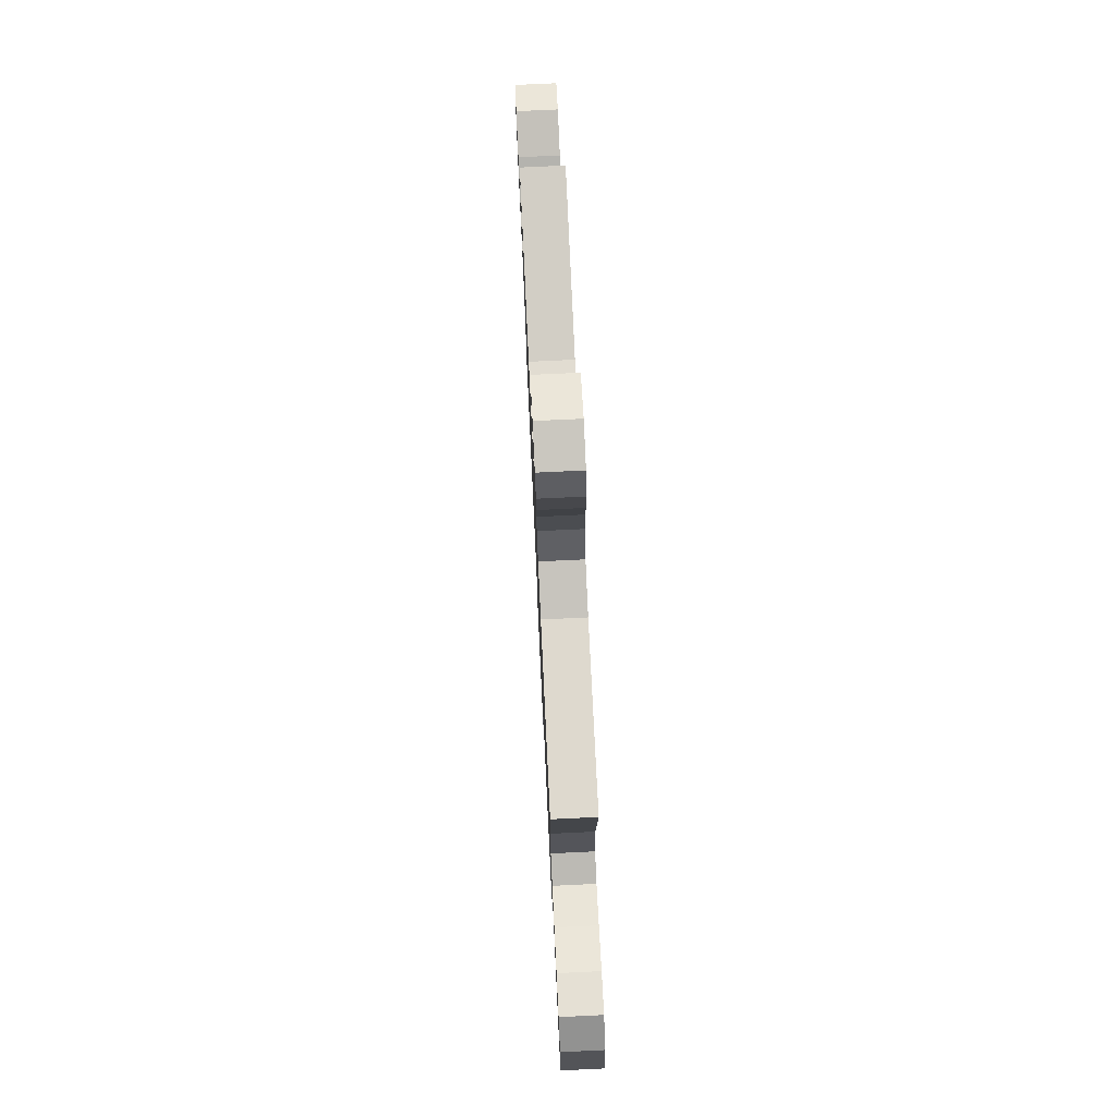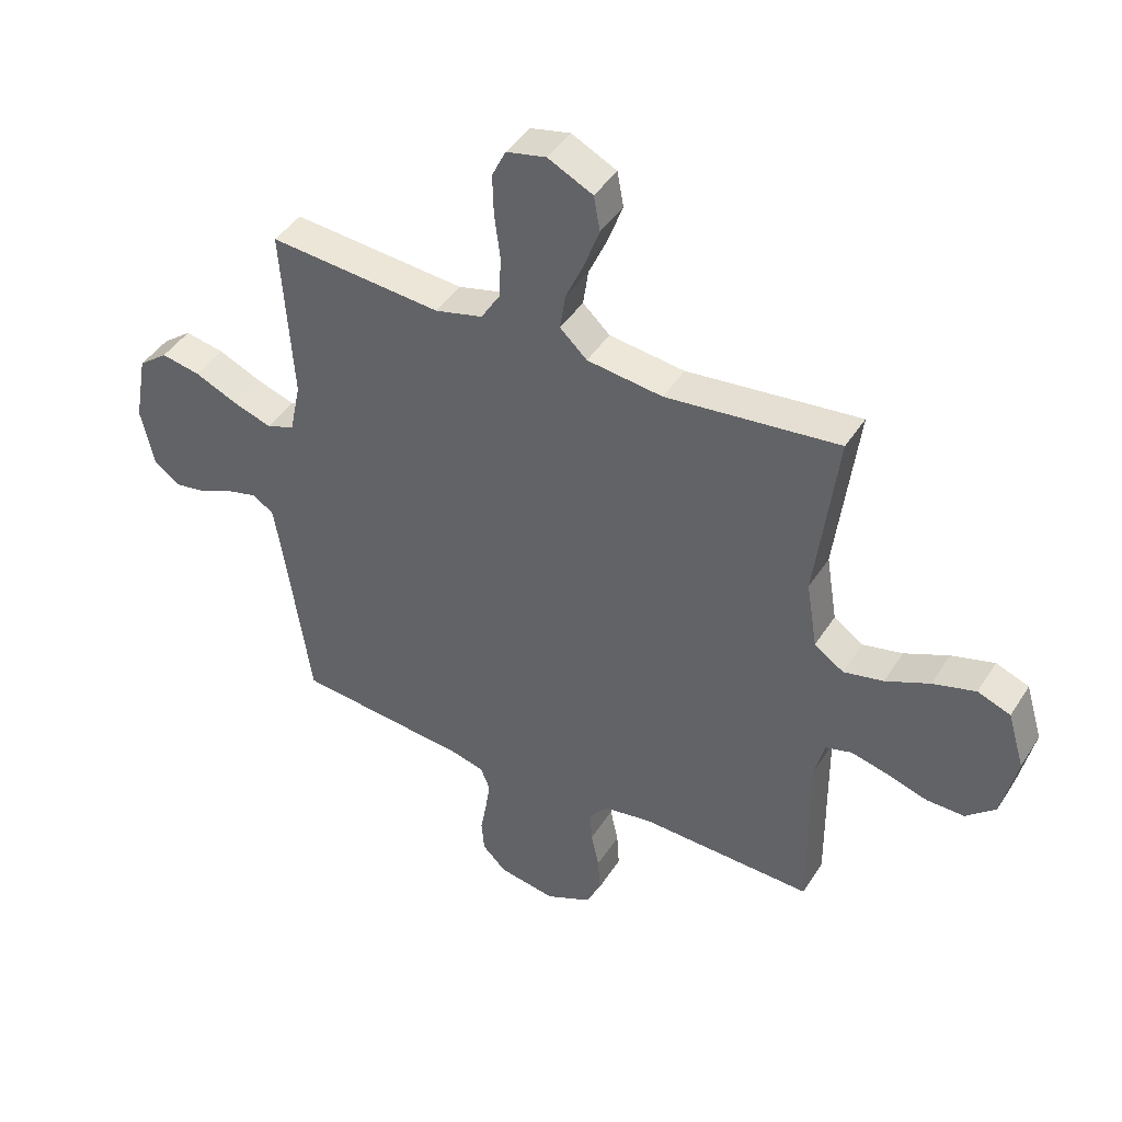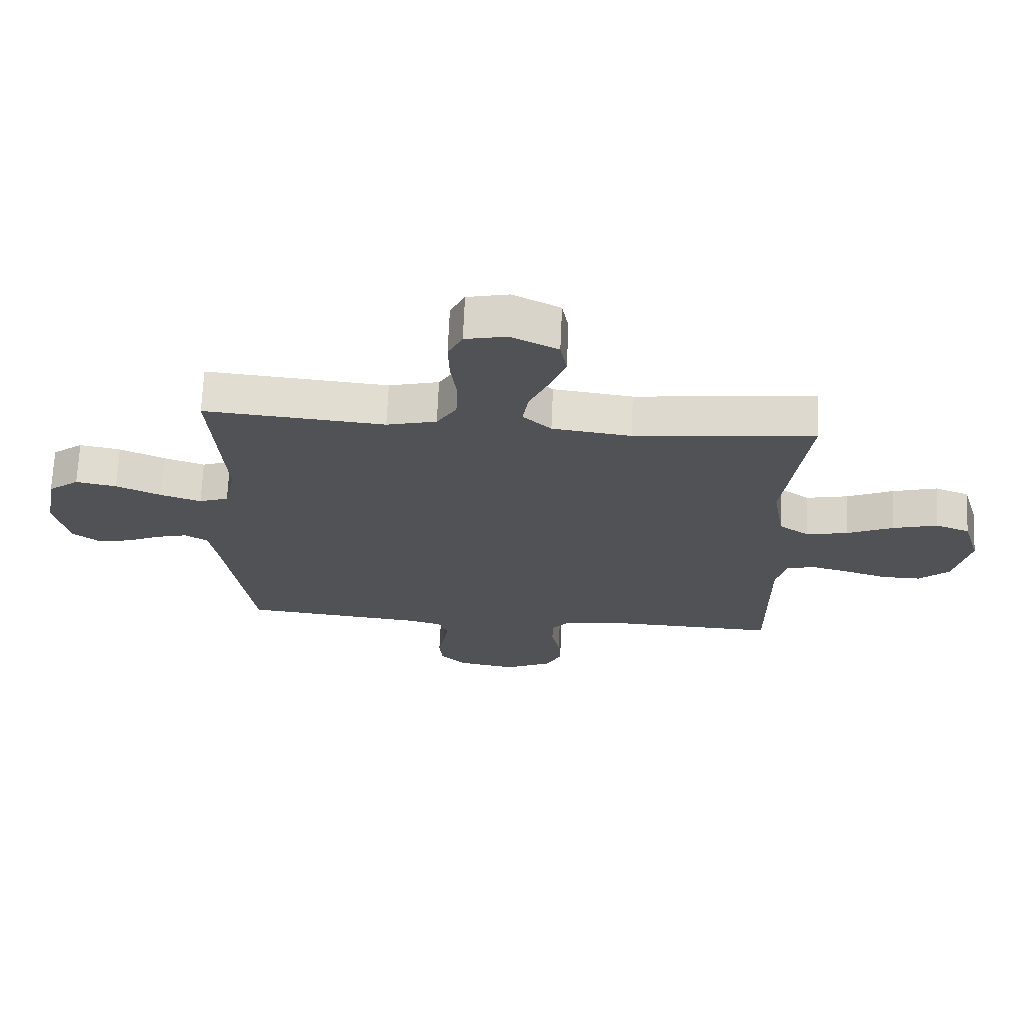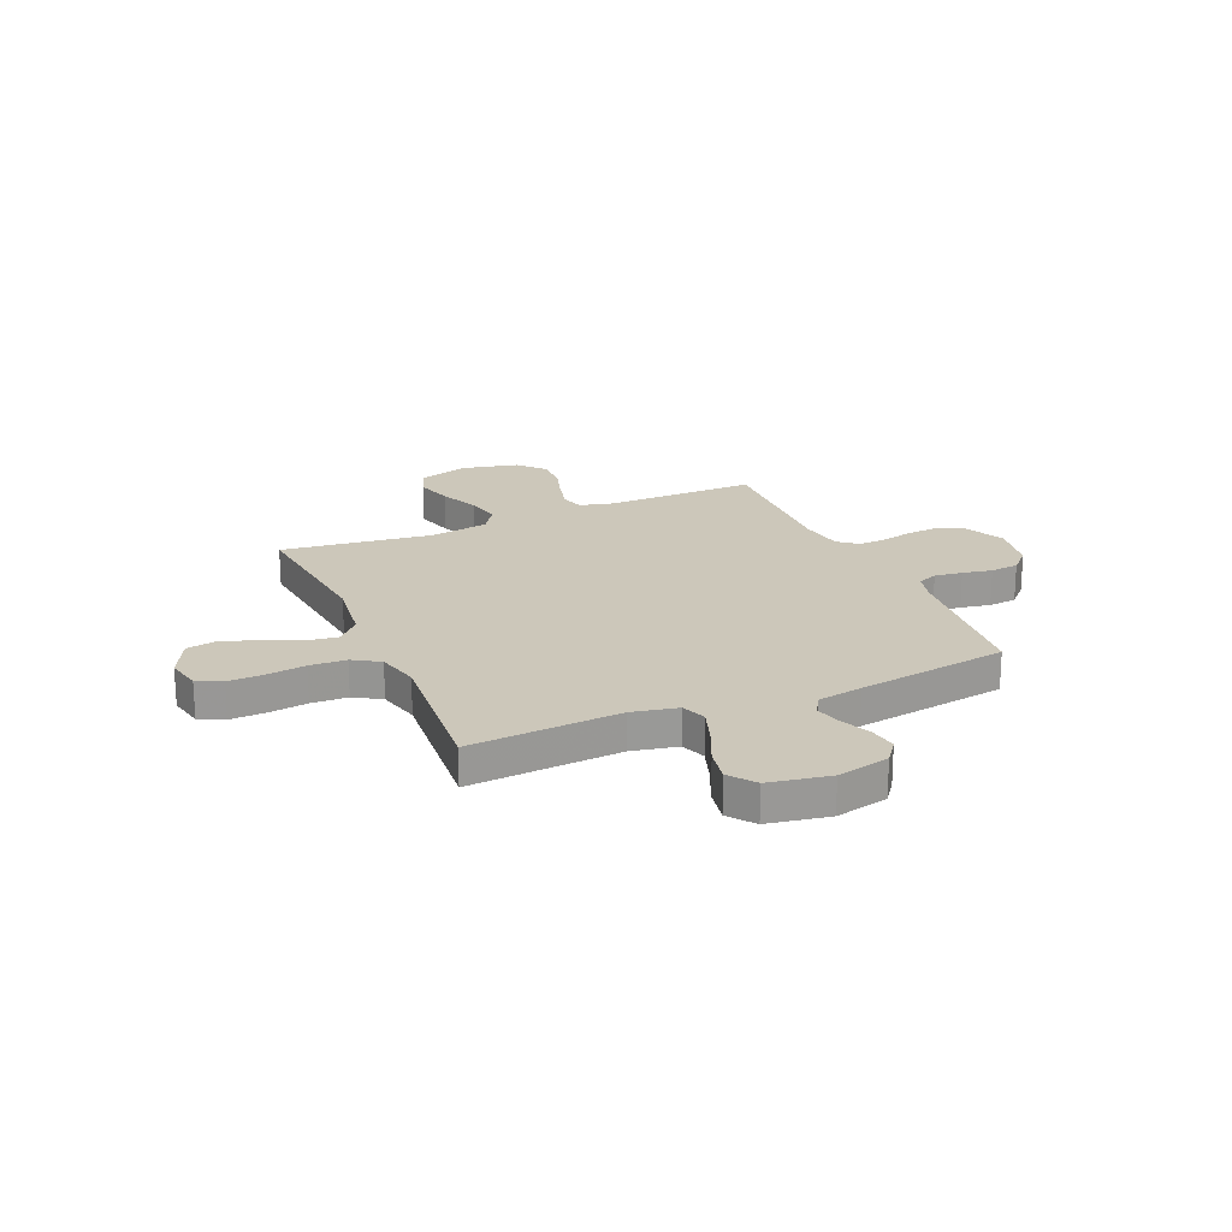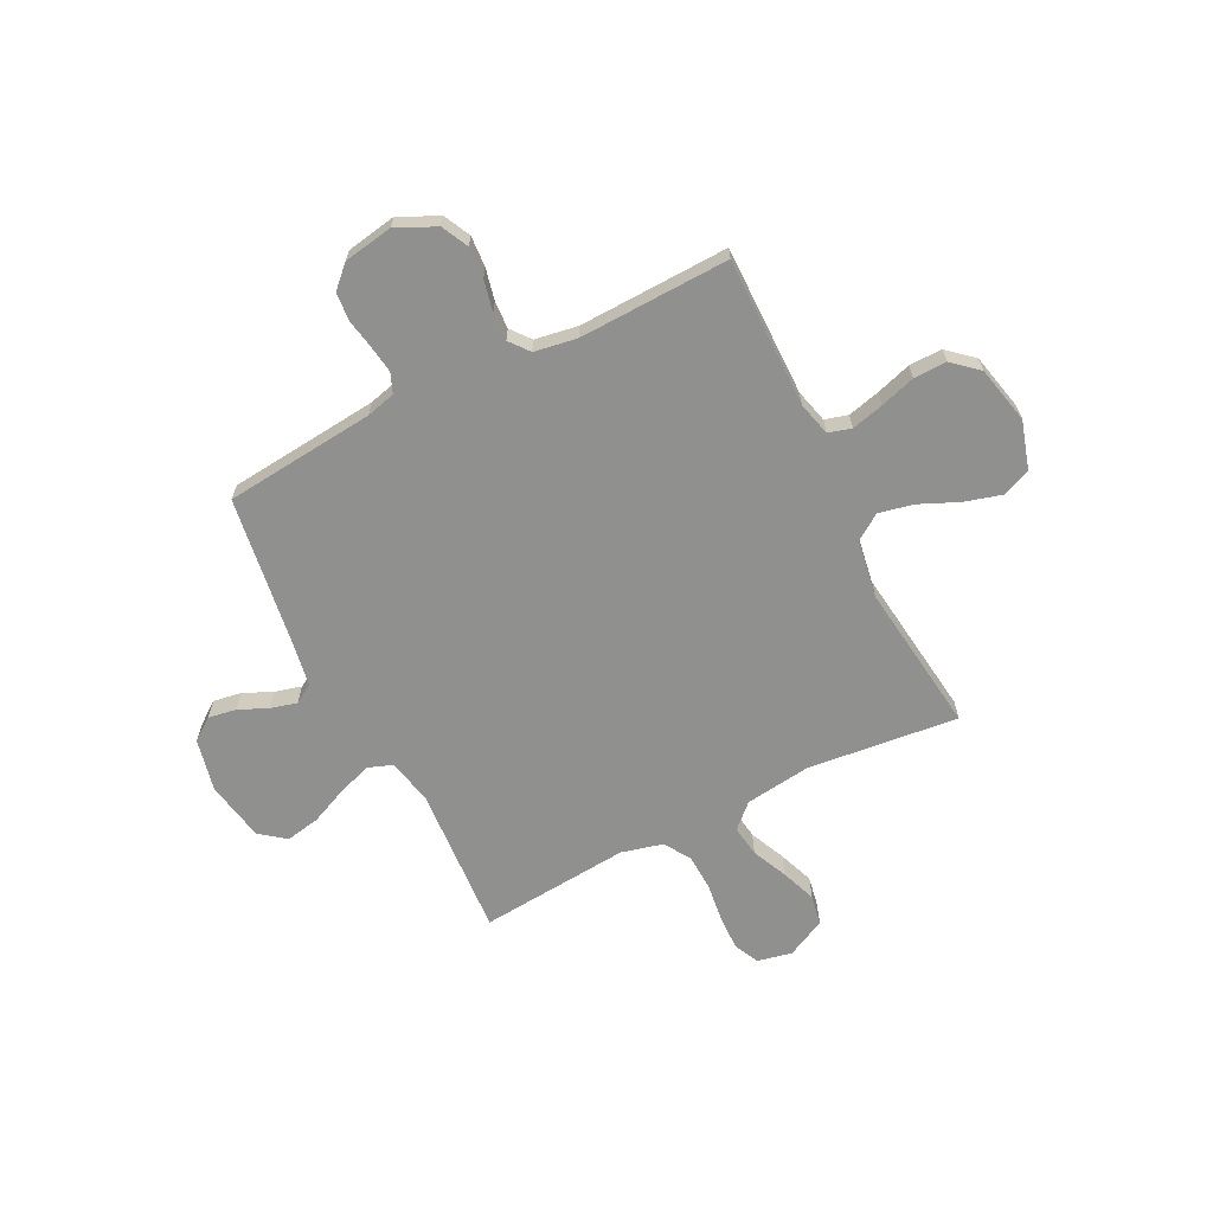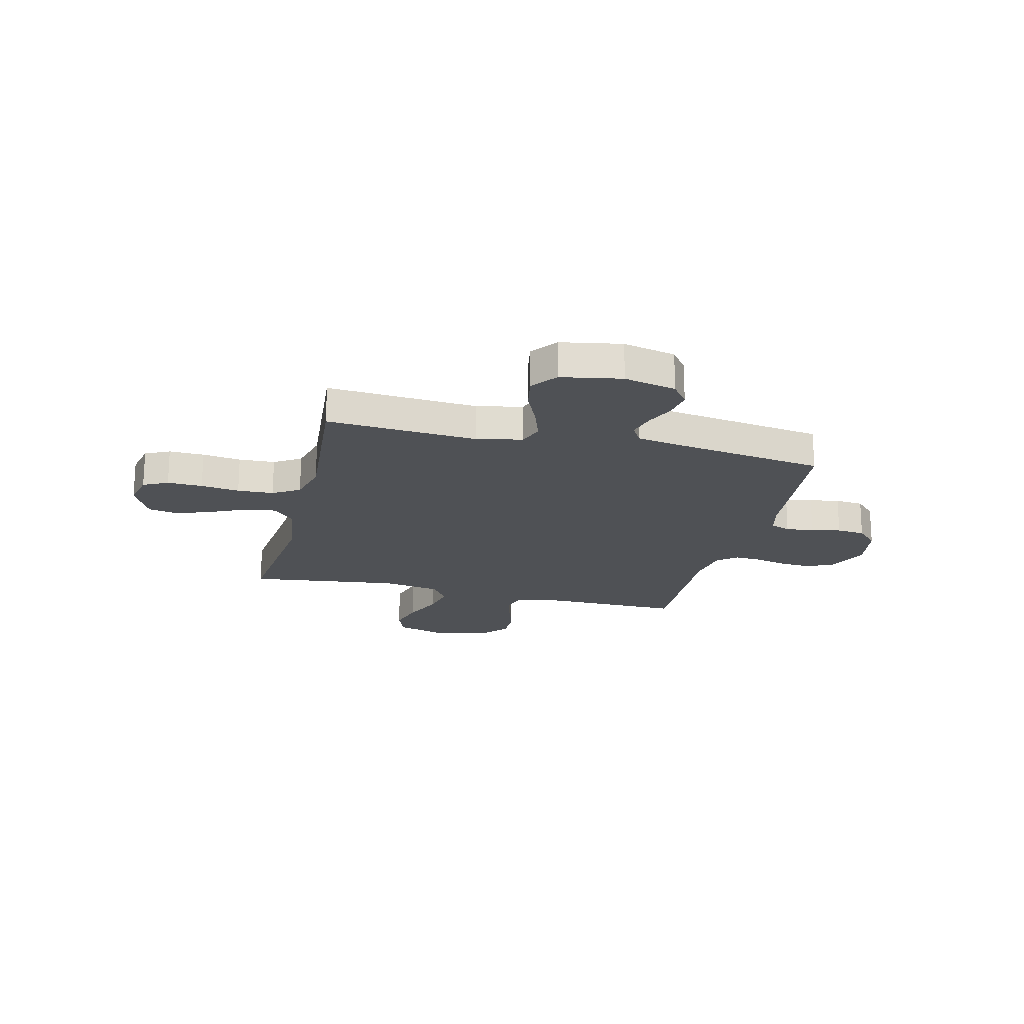
<metadata>
{"format":"obj","ext":"obj","renderer":"f3d","projection":"perspective","resolution":1024,"background":"white","views":[{"elev":76.5,"azim":87.3,"up":"+Z"},{"elev":43.2,"azim":-149.9,"up":"+Z"},{"elev":69.0,"azim":-177.5,"up":"+Z"},{"elev":21.4,"azim":66.5,"up":"+Y"},{"elev":-65.5,"azim":-153.3,"up":"+Y"},{"elev":-20.0,"azim":76.3,"up":"+Y"}]}
</metadata>
<code>
v -0.5 0.07 0.5
v -0.2 0.07 0.468
v -0.069 0.07 0.485
v -0.022 0.07 0.529
v -0.031 0.07 0.591
v -0.063 0.07 0.662
v -0.089 0.07 0.732
v -0.078 0.07 0.792
v 0 0.07 0.831
v 0.069 0.07 0.816
v 0.093 0.07 0.767
v 0.091 0.07 0.697
v 0.081 0.07 0.62
v 0.084 0.07 0.548
v 0.117 0.07 0.495
v 0.2 0.07 0.474
v 0.5 0.07 0.5
v 0.48 0.07 0.2
v 0.499 0.07 0.109
v 0.548 0.07 0.091
v 0.616 0.07 0.114
v 0.69 0.07 0.147
v 0.758 0.07 0.16
v 0.809 0.07 0.121
v 0.831 0.07 0
v 0.808 0.07 -0.104
v 0.764 0.07 -0.137
v 0.708 0.07 -0.128
v 0.65 0.07 -0.102
v 0.597 0.07 -0.088
v 0.559 0.07 -0.111
v 0.544 0.07 -0.2
v 0.5 0.07 -0.5
v 0.2 0.07 -0.53
v 0.142 0.07 -0.545
v 0.126 0.07 -0.585
v 0.134 0.07 -0.64
v 0.145 0.07 -0.699
v 0.14 0.07 -0.755
v 0.098 0.07 -0.796
v 0 0.07 -0.813
v -0.079 0.07 -0.776
v -0.105 0.07 -0.723
v -0.101 0.07 -0.661
v -0.087 0.07 -0.598
v -0.084 0.07 -0.543
v -0.115 0.07 -0.504
v -0.2 0.07 -0.49
v -0.5 0.07 -0.5
v -0.498 0.07 -0.2
v -0.515 0.07 -0.133
v -0.561 0.07 -0.12
v -0.625 0.07 -0.136
v -0.695 0.07 -0.158
v -0.761 0.07 -0.159
v -0.812 0.07 -0.114
v -0.838 0.07 0
v -0.809 0.07 0.097
v -0.752 0.07 0.119
v -0.678 0.07 0.098
v -0.601 0.07 0.064
v -0.532 0.07 0.049
v -0.481 0.07 0.084
v -0.462 0.07 0.2
v -0.5 0 0.5
v -0.2 0 0.468
v -0.069 0 0.485
v -0.022 0 0.529
v -0.031 0 0.591
v -0.063 0 0.662
v -0.089 0 0.732
v -0.078 0 0.792
v 0 0 0.831
v 0.069 0 0.816
v 0.093 0 0.767
v 0.091 0 0.697
v 0.081 0 0.62
v 0.084 0 0.548
v 0.117 0 0.495
v 0.2 0 0.474
v 0.5 0 0.5
v 0.48 0 0.2
v 0.499 0 0.109
v 0.548 0 0.091
v 0.616 0 0.114
v 0.69 0 0.147
v 0.758 0 0.16
v 0.809 0 0.121
v 0.831 0 0
v 0.808 0 -0.104
v 0.764 0 -0.137
v 0.708 0 -0.128
v 0.65 0 -0.102
v 0.597 0 -0.088
v 0.559 0 -0.111
v 0.544 0 -0.2
v 0.5 0 -0.5
v 0.2 0 -0.53
v 0.142 0 -0.545
v 0.126 0 -0.585
v 0.134 0 -0.64
v 0.145 0 -0.699
v 0.14 0 -0.755
v 0.098 0 -0.796
v 0 0 -0.813
v -0.079 0 -0.776
v -0.105 0 -0.723
v -0.101 0 -0.661
v -0.087 0 -0.598
v -0.084 0 -0.543
v -0.115 0 -0.504
v -0.2 0 -0.49
v -0.5 0 -0.5
v -0.498 0 -0.2
v -0.515 0 -0.133
v -0.561 0 -0.12
v -0.625 0 -0.136
v -0.695 0 -0.158
v -0.761 0 -0.159
v -0.812 0 -0.114
v -0.838 0 0
v -0.809 0 0.097
v -0.752 0 0.119
v -0.678 0 0.098
v -0.601 0 0.064
v -0.532 0 0.049
v -0.481 0 0.084
v -0.462 0 0.2
f 58 59 60 61
f 58 61 62
f 57 58 62
f 56 57 62
f 53 54 55 56
f 52 53 56 62
f 51 52 62 63
f 48 49 50
f 47 48 50 51
f 42 43 44 45
f 42 45 46
f 41 42 46
f 40 41 46
f 37 38 39 40
f 36 37 40 46
f 35 36 46 47
f 32 33 34
f 31 32 34 35
f 26 27 28 29
f 26 29 30
f 25 26 30
f 24 25 30
f 21 22 23 24
f 20 21 24 30
f 19 20 30 31
f 16 17 18
f 15 16 18 19
f 10 11 12 13
f 10 13 14
f 9 10 14
f 8 9 14
f 5 6 7 8
f 5 8 14 15
f 64 1 2
f 64 2 3
f 63 64 3
f 51 63 3 4
f 47 51 4
f 35 47 4
f 15 19 31 35
f 4 5 15 35
f 125 124 123 122
f 126 125 122
f 126 122 121
f 126 121 120
f 120 119 118 117
f 126 120 117 116
f 127 126 116 115
f 114 113 112
f 115 114 112 111
f 109 108 107 106
f 110 109 106
f 110 106 105
f 110 105 104
f 104 103 102 101
f 110 104 101 100
f 111 110 100 99
f 98 97 96
f 99 98 96 95
f 93 92 91 90
f 94 93 90
f 94 90 89
f 94 89 88
f 88 87 86 85
f 94 88 85 84
f 95 94 84 83
f 82 81 80
f 83 82 80 79
f 77 76 75 74
f 78 77 74
f 78 74 73
f 78 73 72
f 72 71 70 69
f 79 78 72 69
f 66 65 128
f 67 66 128
f 67 128 127
f 68 67 127 115
f 68 115 111
f 68 111 99
f 99 95 83 79
f 99 79 69 68
f 1 65 66 2
f 2 66 67 3
f 3 67 68 4
f 4 68 69 5
f 5 69 70 6
f 6 70 71 7
f 7 71 72 8
f 8 72 73 9
f 9 73 74 10
f 10 74 75 11
f 11 75 76 12
f 12 76 77 13
f 13 77 78 14
f 14 78 79 15
f 15 79 80 16
f 16 80 81 17
f 17 81 82 18
f 18 82 83 19
f 19 83 84 20
f 20 84 85 21
f 21 85 86 22
f 22 86 87 23
f 23 87 88 24
f 24 88 89 25
f 25 89 90 26
f 26 90 91 27
f 27 91 92 28
f 28 92 93 29
f 29 93 94 30
f 30 94 95 31
f 31 95 96 32
f 32 96 97 33
f 33 97 98 34
f 34 98 99 35
f 35 99 100 36
f 36 100 101 37
f 37 101 102 38
f 38 102 103 39
f 39 103 104 40
f 40 104 105 41
f 41 105 106 42
f 42 106 107 43
f 43 107 108 44
f 44 108 109 45
f 45 109 110 46
f 46 110 111 47
f 47 111 112 48
f 48 112 113 49
f 49 113 114 50
f 50 114 115 51
f 51 115 116 52
f 52 116 117 53
f 53 117 118 54
f 54 118 119 55
f 55 119 120 56
f 56 120 121 57
f 57 121 122 58
f 58 122 123 59
f 59 123 124 60
f 60 124 125 61
f 61 125 126 62
f 62 126 127 63
f 63 127 128 64
f 64 128 65 1

</code>
